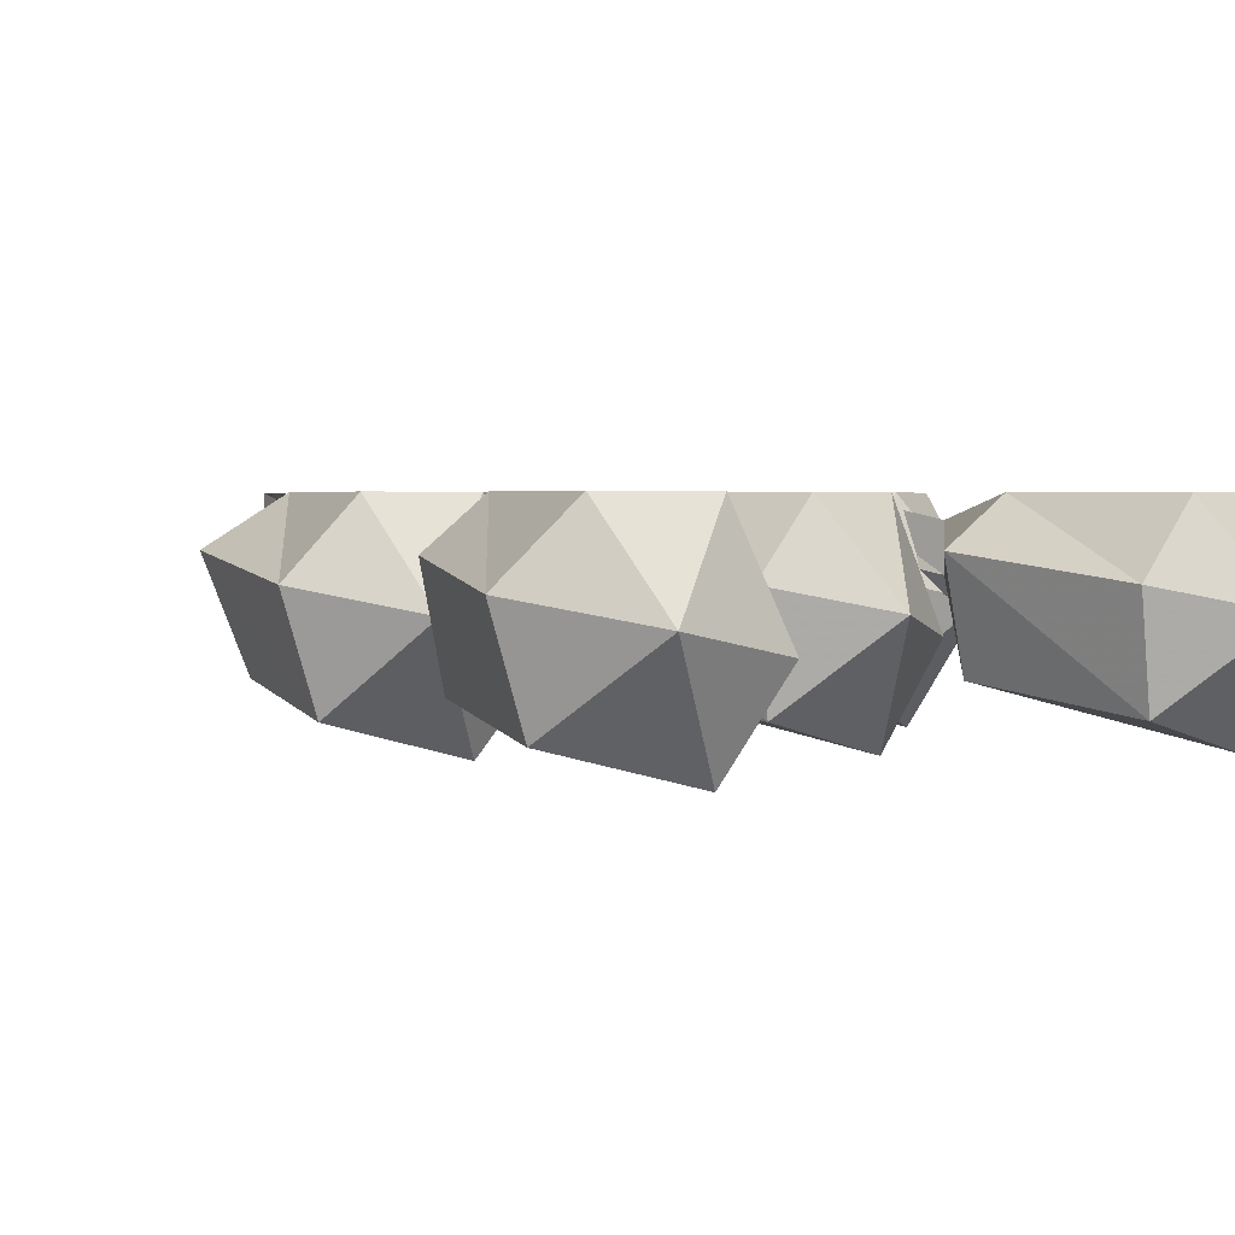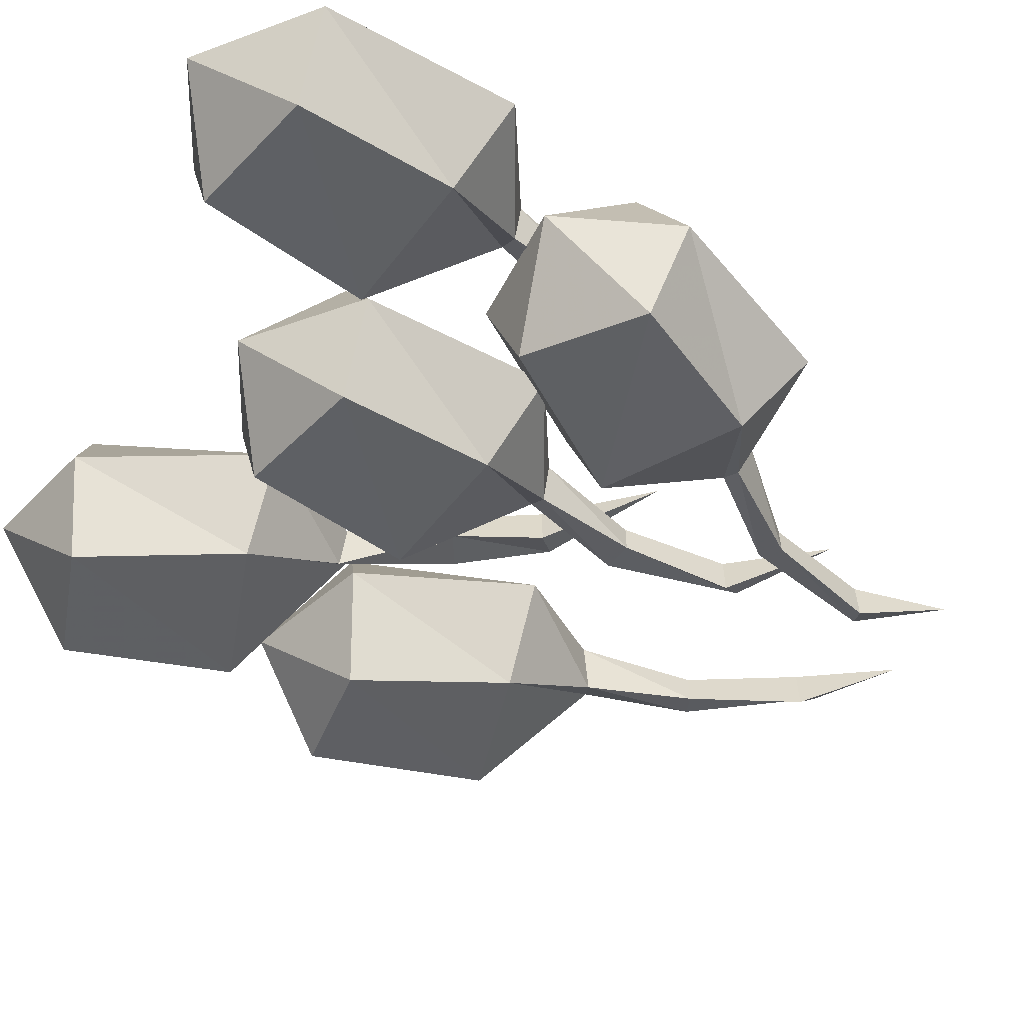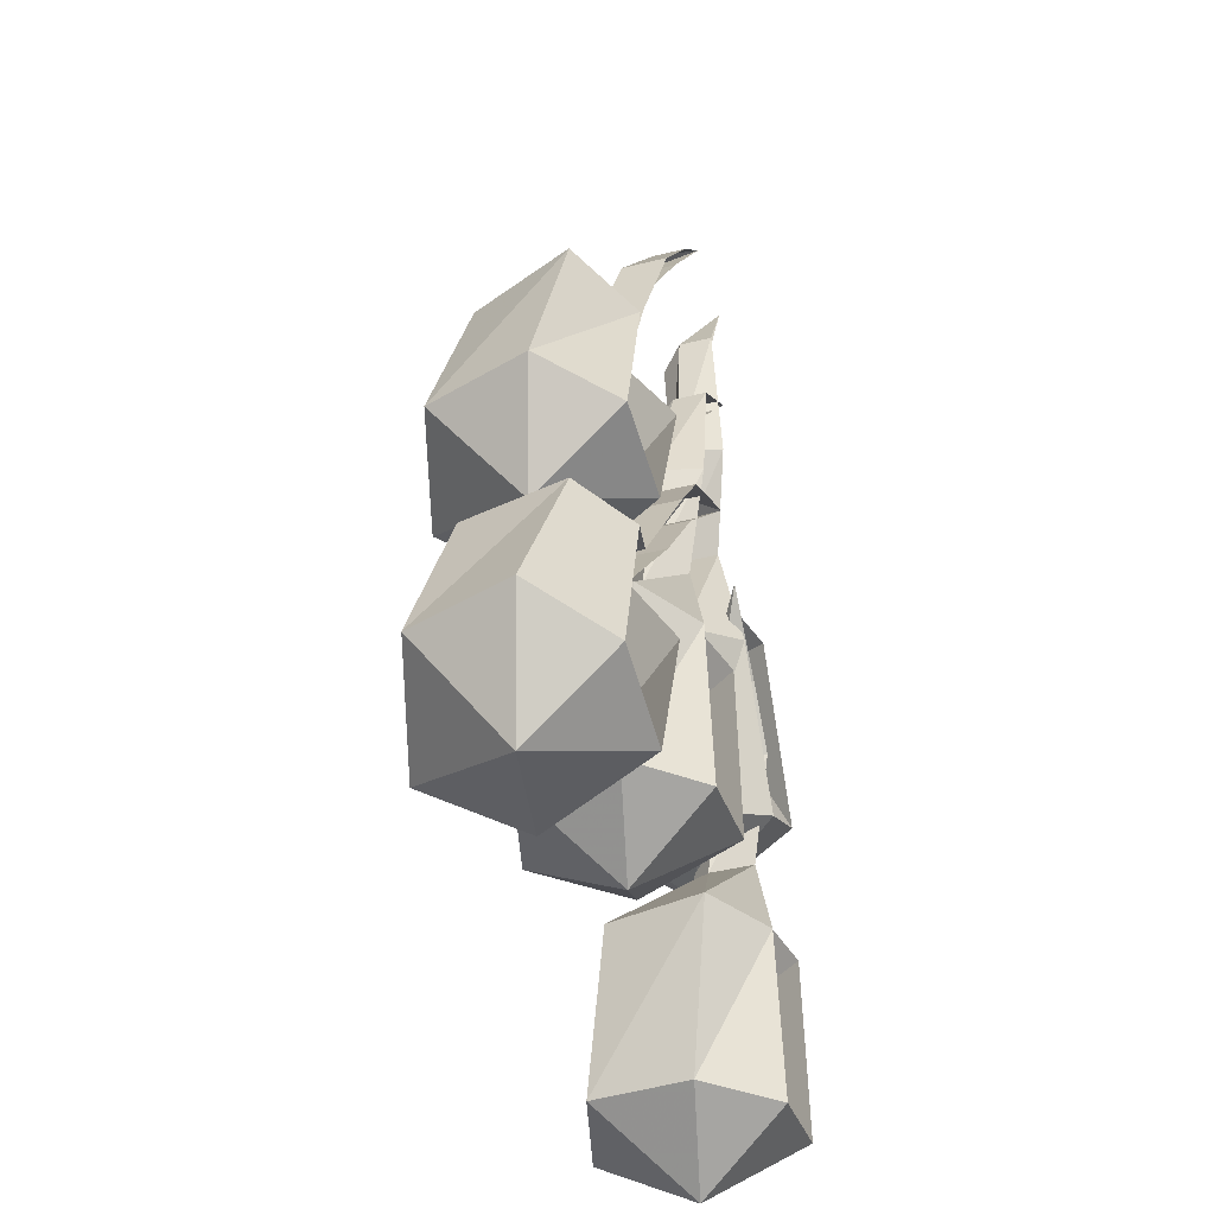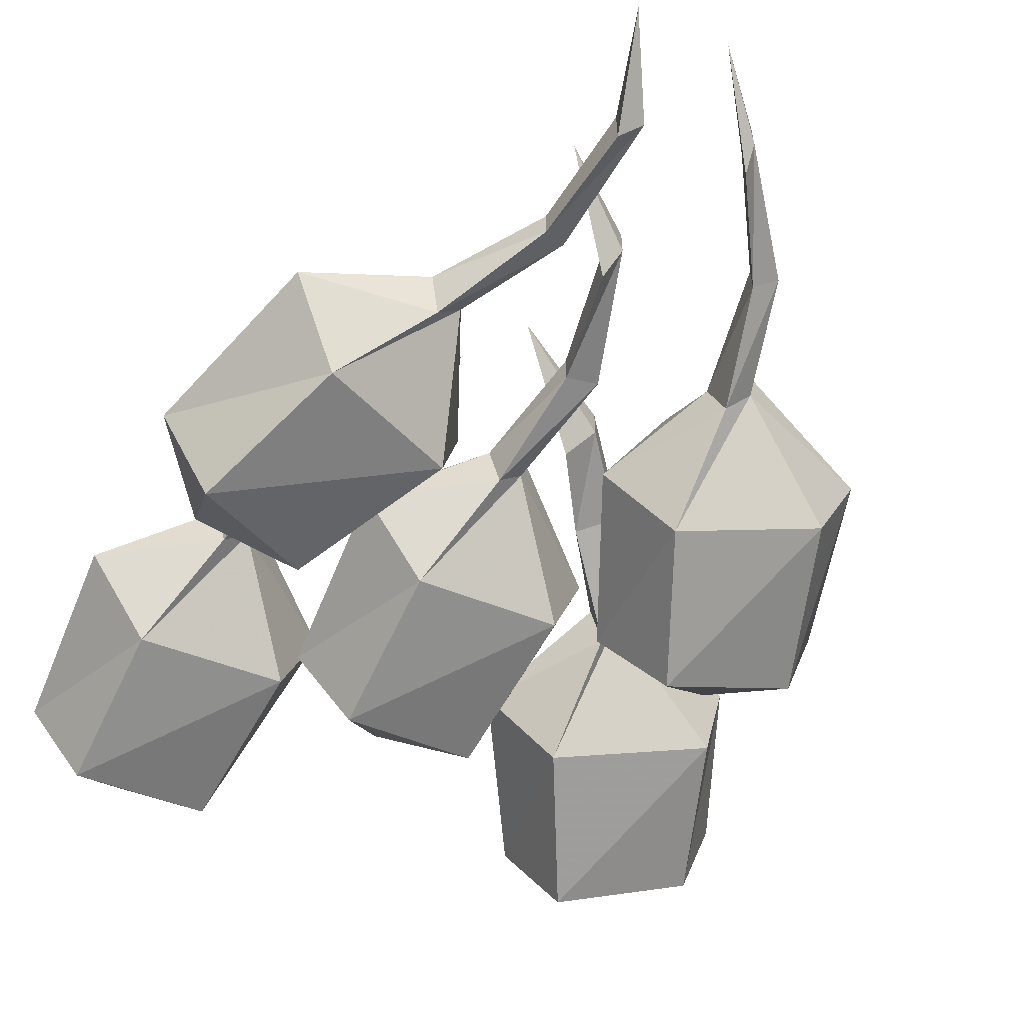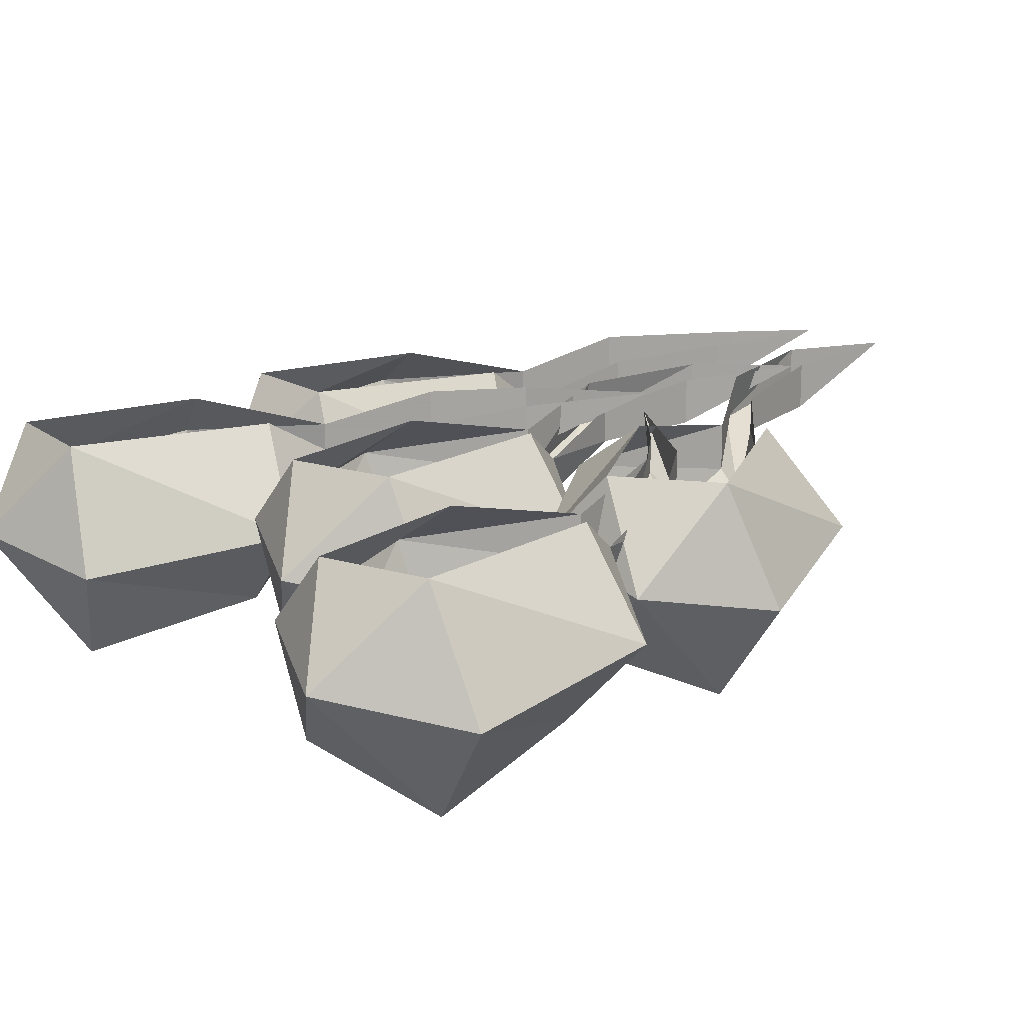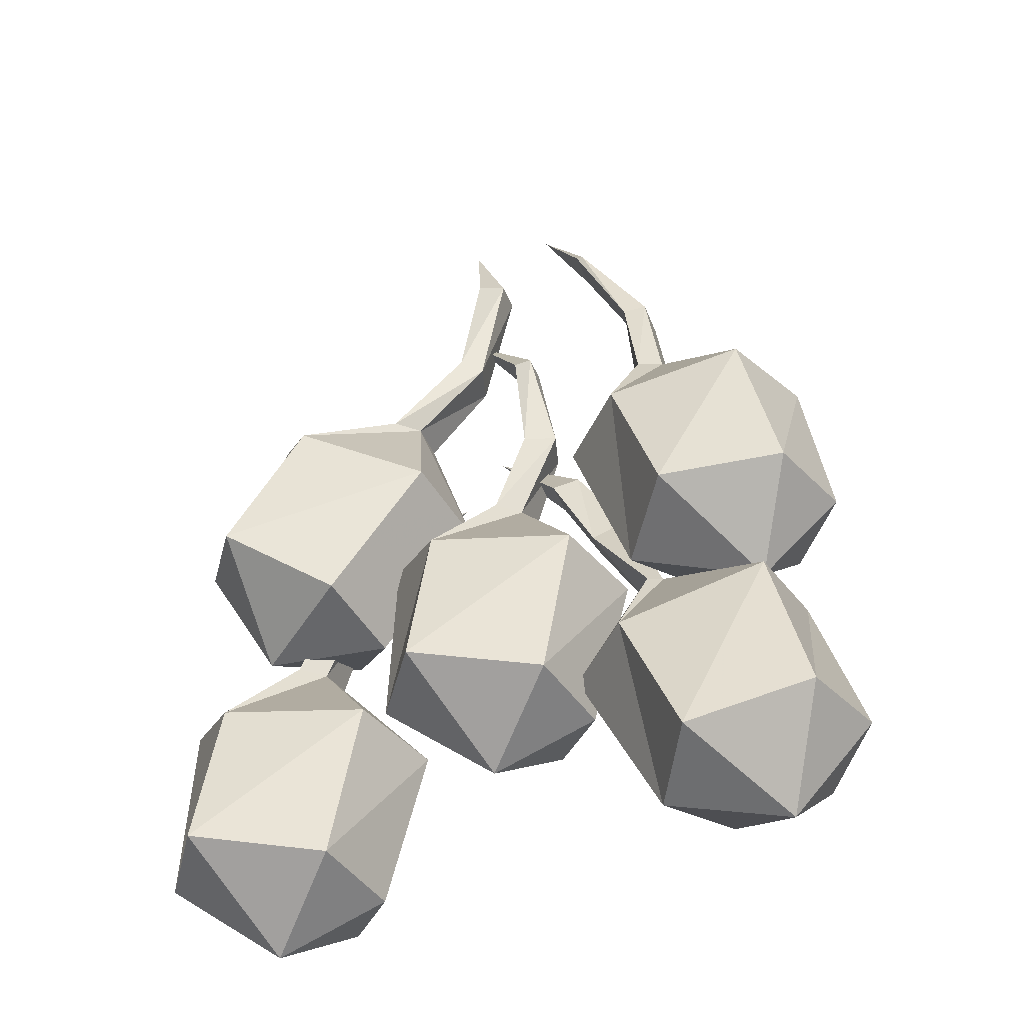
<metadata>
{"format":"obj","ext":"obj","renderer":"f3d","projection":"perspective","resolution":1024,"background":"white","views":[{"elev":2.3,"azim":141.5,"up":"+Y"},{"elev":-58.5,"azim":-121.1,"up":"+Y"},{"elev":-44.5,"azim":106.1,"up":"+Z"},{"elev":-58.2,"azim":-22.8,"up":"+Y"},{"elev":17.1,"azim":-135.9,"up":"+Y"},{"elev":-36.0,"azim":18.7,"up":"+Z"}]}
</metadata>
<code>
v 0.03906 0 0.1094
v 0.04688 -0.03125 0.1094
v 0.02344 -0.04688 0.03125
v 0.02344 -0.01562 0.03125
v 0.1016 -0.03125 -0.04688
v 0.05469 0 -0.04688
v 0.07812 -0.04688 -0.1641
v 0.03906 0 -0.1641
v 0.007812 -0.0625 -0.2031
v -0.03125 0 -0.1484
v -0.07031 -0.07812 -0.1484
v -0.07031 -0.0625 -0.01562
v -0.02344 0 -0.01562
v 0 -0.03125 0.03125
v 0.007812 -0.0625 0.03125
v 0.02344 -0.03906 0.1094
v 0.02344 -0.01562 0.1094
v 0.01562 -0.03906 0.1875
v 0.01562 -0.007812 0.1875
v -0.03125 0 0.25
v 0.02344 -0.02344 0.2031
v 0.02344 0 0.2031
v -0.02344 -0.1172 -0.03125
v 0.07812 -0.1016 -0.03906
v 0.0625 -0.1172 -0.1562
v -0.03125 -0.1406 -0.1406
v -0.02344 0 0.1953
v -0.01562 -0.03125 0.1953
v -0.0625 -0.04688 0.1328
v -0.0625 -0.01562 0.1328
v -0.02344 -0.03125 0.03125
v -0.0625 0 0.04688
v -0.08594 -0.04688 -0.07031
v -0.125 0 -0.05469
v -0.1719 -0.0625 -0.07812
v -0.1875 0 -0.01562
v -0.2188 -0.07812 0
v -0.1719 -0.0625 0.125
v -0.125 0 0.1016
v -0.08594 -0.03125 0.1406
v -0.07812 -0.0625 0.1328
v -0.03125 -0.03906 0.2031
v -0.03125 -0.01562 0.2031
v -0.01562 -0.03906 0.2812
v -0.01562 -0.007812 0.2812
v -0.03125 0 0.3516
v 0 -0.02344 0.2891
v 0 0 0.2891
v -0.1328 -0.1172 0.09375
v -0.03906 -0.1016 0.04688
v -0.1016 -0.1172 -0.05469
v -0.1797 -0.1406 -0.007812
v 0.1016 0 0.01562
v 0.1016 -0.03125 0.01562
v 0.1328 -0.04688 -0.05469
v 0.1328 -0.01562 -0.05469
v 0.2344 -0.03125 -0.09375
v 0.2031 0 -0.1094
v 0.2734 -0.04688 -0.2031
v 0.2344 0 -0.2266
v 0.2188 -0.0625 -0.2734
v 0.1641 0 -0.2422
v 0.1328 -0.07812 -0.2578
v 0.07031 -0.0625 -0.1406
v 0.1172 0 -0.1172
v 0.1172 -0.03125 -0.0625
v 0.125 -0.0625 -0.0625
v 0.07812 -0.03906 0
v 0.07812 -0.01562 0
v 0.04688 -0.03906 0.05469
v 0.04688 -0.007812 0.05469
v -0.007812 0 0.1172
v 0.0625 -0.02344 0.07031
v 0.0625 0 0.07031
v 0.1172 -0.1172 -0.1328
v 0.2188 -0.1016 -0.09375
v 0.25 -0.1172 -0.2031
v 0.1641 -0.1406 -0.2344
v -0.1172 0 -0.007812
v -0.1094 -0.03125 -0.007812
v -0.1328 -0.04688 -0.08594
v -0.1328 -0.01562 -0.08594
v -0.05469 -0.03125 -0.1641
v -0.1016 0 -0.1641
v -0.07812 -0.04688 -0.2812
v -0.1172 0 -0.2812
v -0.1484 -0.0625 -0.3203
v -0.1875 0 -0.2656
v -0.2266 -0.07812 -0.2656
v -0.2266 -0.0625 -0.1328
v -0.1797 0 -0.1328
v -0.1562 -0.03125 -0.08594
v -0.1484 -0.0625 -0.08594
v -0.1328 -0.03906 -0.007812
v -0.1328 -0.01562 -0.007812
v -0.1016 -0.03906 0.03906
v -0.1016 -0.007812 0.03906
v -0.03906 0 0.07812
v -0.08594 -0.02344 0.03125
v -0.08594 0 0.03125
v -0.1797 -0.1172 -0.1484
v -0.07812 -0.1016 -0.1562
v -0.09375 -0.1172 -0.2734
v -0.1875 -0.1406 -0.2578
v 0.125 0 0.2266
v 0.125 -0.03125 0.2266
v 0.1406 -0.04688 0.1484
v 0.1406 -0.01562 0.1484
v 0.2422 -0.03125 0.1016
v 0.1953 0 0.08594
v 0.2656 -0.04688 -0.01562
v 0.2266 0 -0.03125
v 0.2109 -0.0625 -0.07812
v 0.1562 0 -0.03906
v 0.1172 -0.07812 -0.05469
v 0.07031 -0.0625 0.0625
v 0.1094 0 0.08594
v 0.1172 -0.03125 0.1328
v 0.125 -0.0625 0.1406
v 0.1094 -0.03906 0.2188
v 0.1094 -0.01562 0.2188
v 0.07031 -0.03906 0.2891
v 0.07031 -0.007812 0.2891
v 0.03125 0 0.3516
v 0.07031 -0.02344 0.3047
v 0.07031 0 0.3047
v 0.1172 -0.1172 0.07031
v 0.2109 -0.1016 0.1016
v 0.2422 -0.1172 -0.01562
v 0.1562 -0.1406 -0.03125
v -0.5 0 0.5312
v -0.5 0 0.5312
v -0.5 0 0.5312
v -0.5 0 0.5312
v -0.5 0 0.5312
v -0.5 0 0.5312
v -0.5 0 0.5312
v -0.5 0 0.5312
v -0.5 0 0.5312
v -0.5 0 0.5312
v -0.5 0 0.5312
v -0.5 0 0.5312
v -0.5 0 0.5312
v -0.5 0 0.5312
v -0.5 0 0.5312
v -0.5 0 0.5312
v -0.5 0 0.5312
v -0.5 0 0.5312
v -0.5 0 0.5312
v -0.5 0 0.5312
v -0.5 0 0.5312
v -0.5 0 0.5312
v -0.5 0 0.5312
v -0.5 0 0.5312
v -0.5 0 0.5312
v -0.5 0 0.5312
v -0.5 0 0.5312
v -0.5 0 0.5312
v -0.5 0 0.5312
v -0.5 0 0.5312
v -0.5 0 0.5312
v -0.5 0 0.5312
f 1 2 3
f 1 3 4
f 14 15 16
f 14 16 17
f 17 16 18
f 17 18 19
f 19 18 20
f 20 18 21
f 20 21 22
f 22 21 2
f 22 2 1
f 2 16 15
f 2 15 3
f 21 18 16
f 21 16 2
f 27 28 29
f 27 29 30
f 40 41 42
f 40 42 43
f 43 42 44
f 43 44 45
f 45 44 46
f 46 44 47
f 46 47 48
f 48 47 28
f 48 28 27
f 28 42 41
f 28 41 29
f 47 44 42
f 47 42 28
f 53 54 55
f 53 55 56
f 66 67 68
f 66 68 69
f 69 68 70
f 69 70 71
f 71 70 72
f 72 70 73
f 72 73 74
f 74 73 54
f 74 54 53
f 54 68 67
f 54 67 55
f 73 70 68
f 73 68 54
f 79 80 81
f 79 81 82
f 92 93 94
f 92 94 95
f 95 94 96
f 95 96 97
f 97 96 98
f 98 96 99
f 98 99 100
f 100 99 80
f 100 80 79
f 80 94 93
f 80 93 81
f 99 96 94
f 99 94 80
f 105 106 107
f 105 107 108
f 118 119 120
f 118 120 121
f 121 120 122
f 121 122 123
f 123 122 124
f 124 122 125
f 124 125 126
f 126 125 106
f 126 106 105
f 106 120 119
f 106 119 107
f 125 122 120
f 125 120 106
f 4 3 5
f 4 5 6
f 6 5 7
f 6 7 8
f 8 7 9
f 8 9 10
f 10 9 11
f 10 11 12
f 10 12 13
f 13 12 14
f 14 12 15
f 3 15 23
f 3 23 24
f 3 24 5
f 5 24 25
f 5 25 7
f 7 25 9
f 9 25 26
f 9 26 11
f 11 26 23
f 11 23 12
f 12 23 15
f 24 23 26
f 24 26 25
f 30 29 31
f 30 31 32
f 32 31 33
f 32 33 34
f 34 33 35
f 34 35 36
f 36 35 37
f 36 37 38
f 36 38 39
f 39 38 40
f 40 38 41
f 29 41 49
f 29 49 50
f 29 50 31
f 31 50 51
f 31 51 33
f 33 51 35
f 35 51 52
f 35 52 37
f 37 52 49
f 37 49 38
f 38 49 41
f 50 49 52
f 50 52 51
f 56 55 57
f 56 57 58
f 58 57 59
f 58 59 60
f 60 59 61
f 60 61 62
f 62 61 63
f 62 63 64
f 62 64 65
f 65 64 66
f 66 64 67
f 55 67 75
f 55 75 76
f 55 76 57
f 57 76 77
f 57 77 59
f 59 77 61
f 61 77 78
f 61 78 63
f 63 78 75
f 63 75 64
f 64 75 67
f 76 75 78
f 76 78 77
f 82 81 83
f 82 83 84
f 84 83 85
f 84 85 86
f 86 85 87
f 86 87 88
f 88 87 89
f 88 89 90
f 88 90 91
f 91 90 92
f 92 90 93
f 81 93 101
f 81 101 102
f 81 102 83
f 83 102 103
f 83 103 85
f 85 103 87
f 87 103 104
f 87 104 89
f 89 104 101
f 89 101 90
f 90 101 93
f 102 101 104
f 102 104 103
f 108 107 109
f 108 109 110
f 110 109 111
f 110 111 112
f 112 111 113
f 112 113 114
f 114 113 115
f 114 115 116
f 114 116 117
f 117 116 118
f 118 116 119
f 107 119 127
f 107 127 128
f 107 128 109
f 109 128 129
f 109 129 111
f 111 129 113
f 113 129 130
f 113 130 115
f 115 130 127
f 115 127 116
f 116 127 119
f 128 127 130
f 128 130 129

</code>
